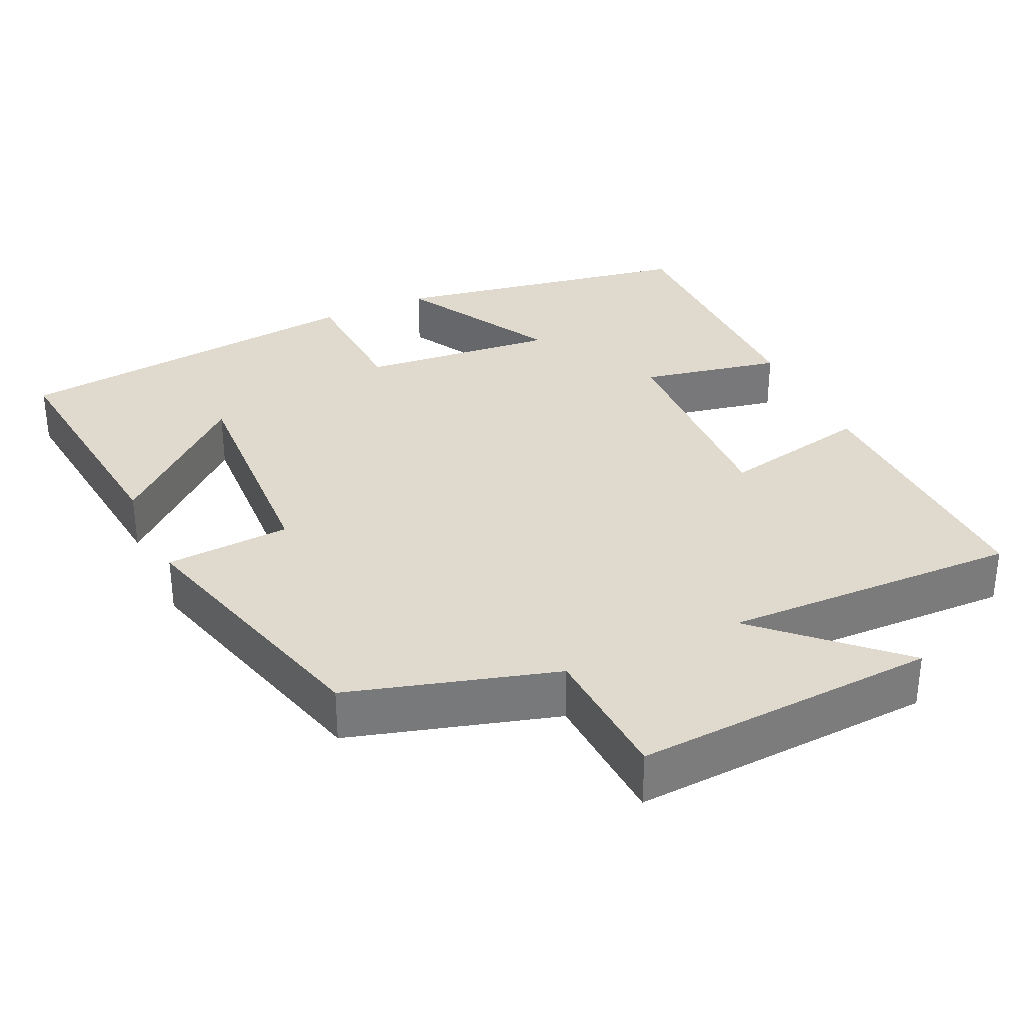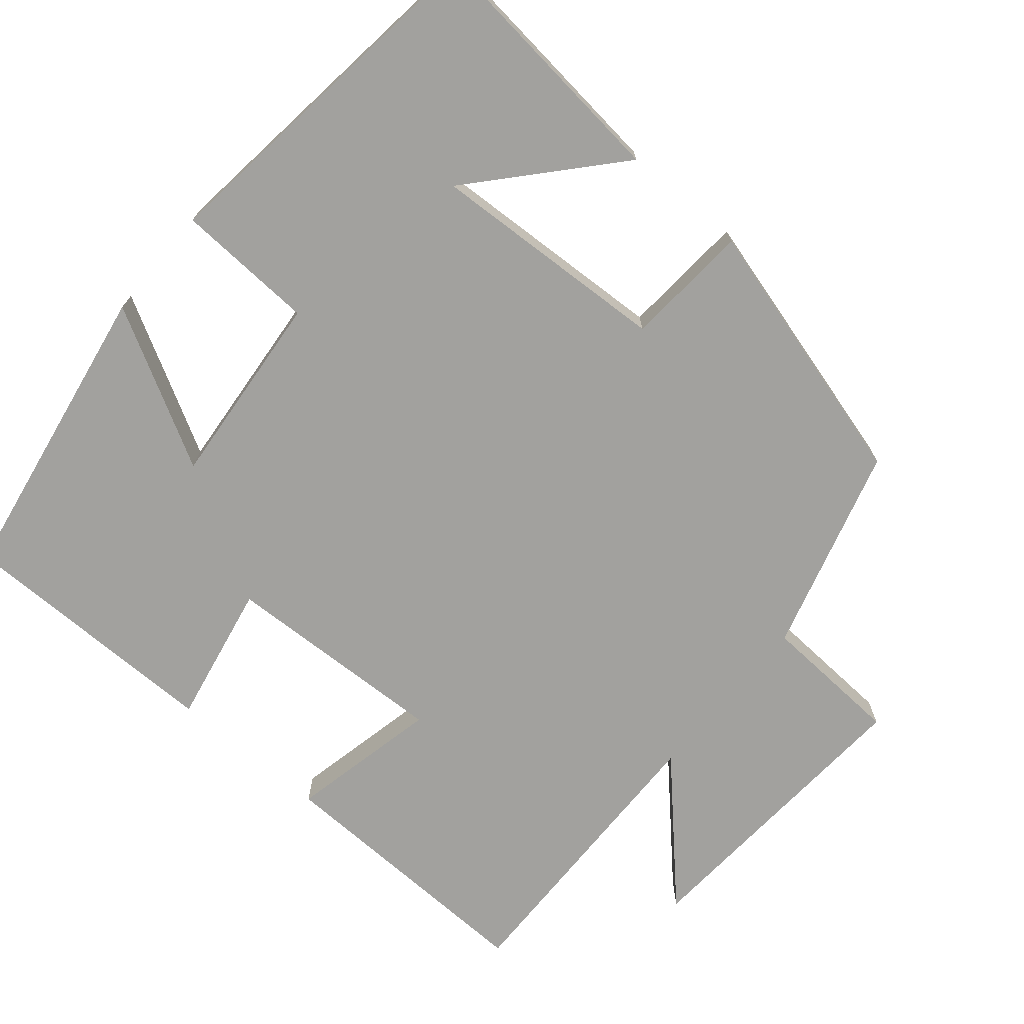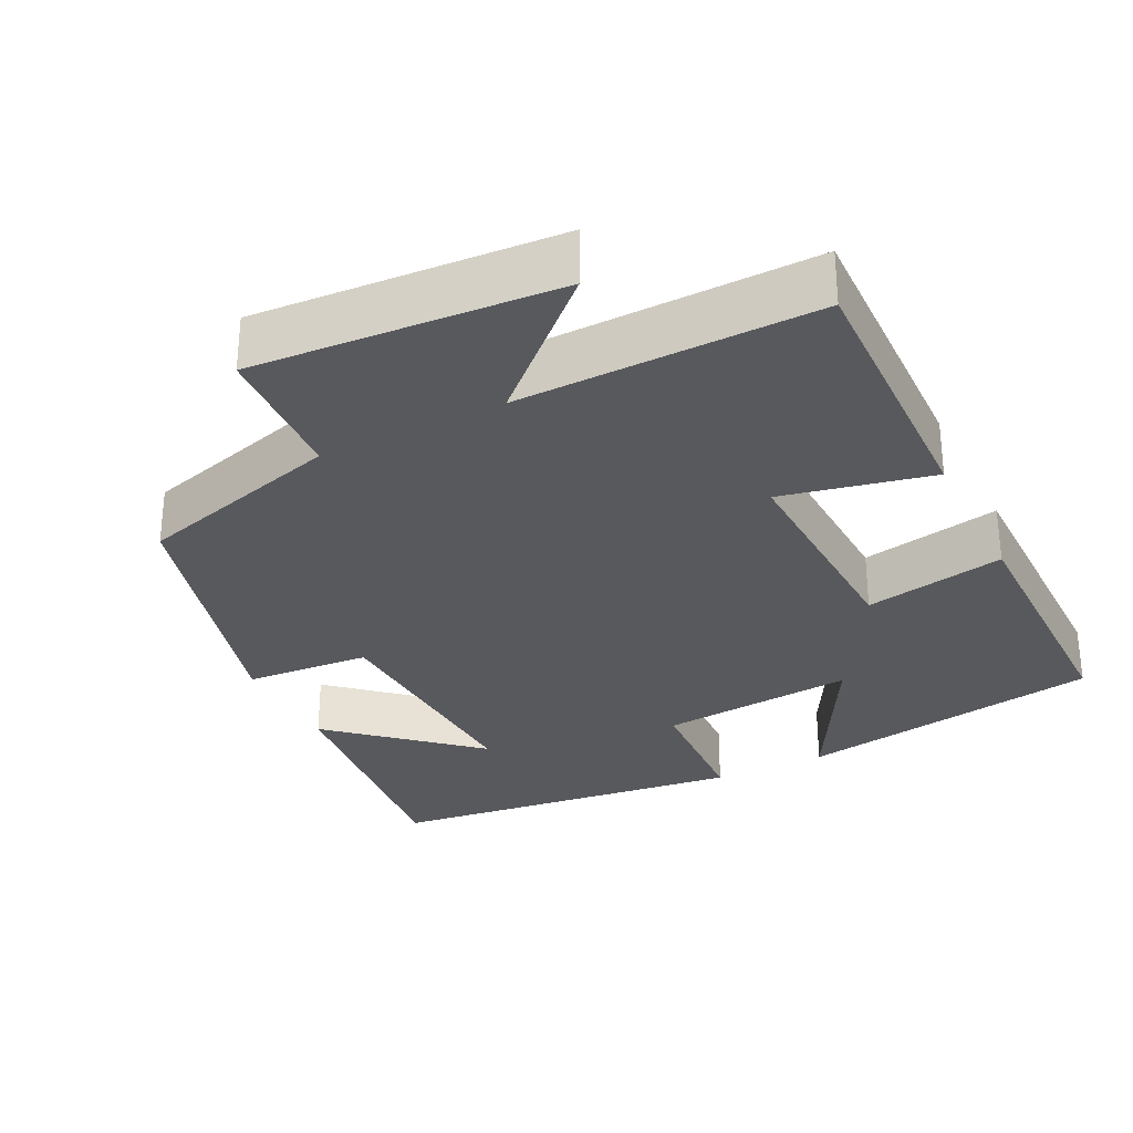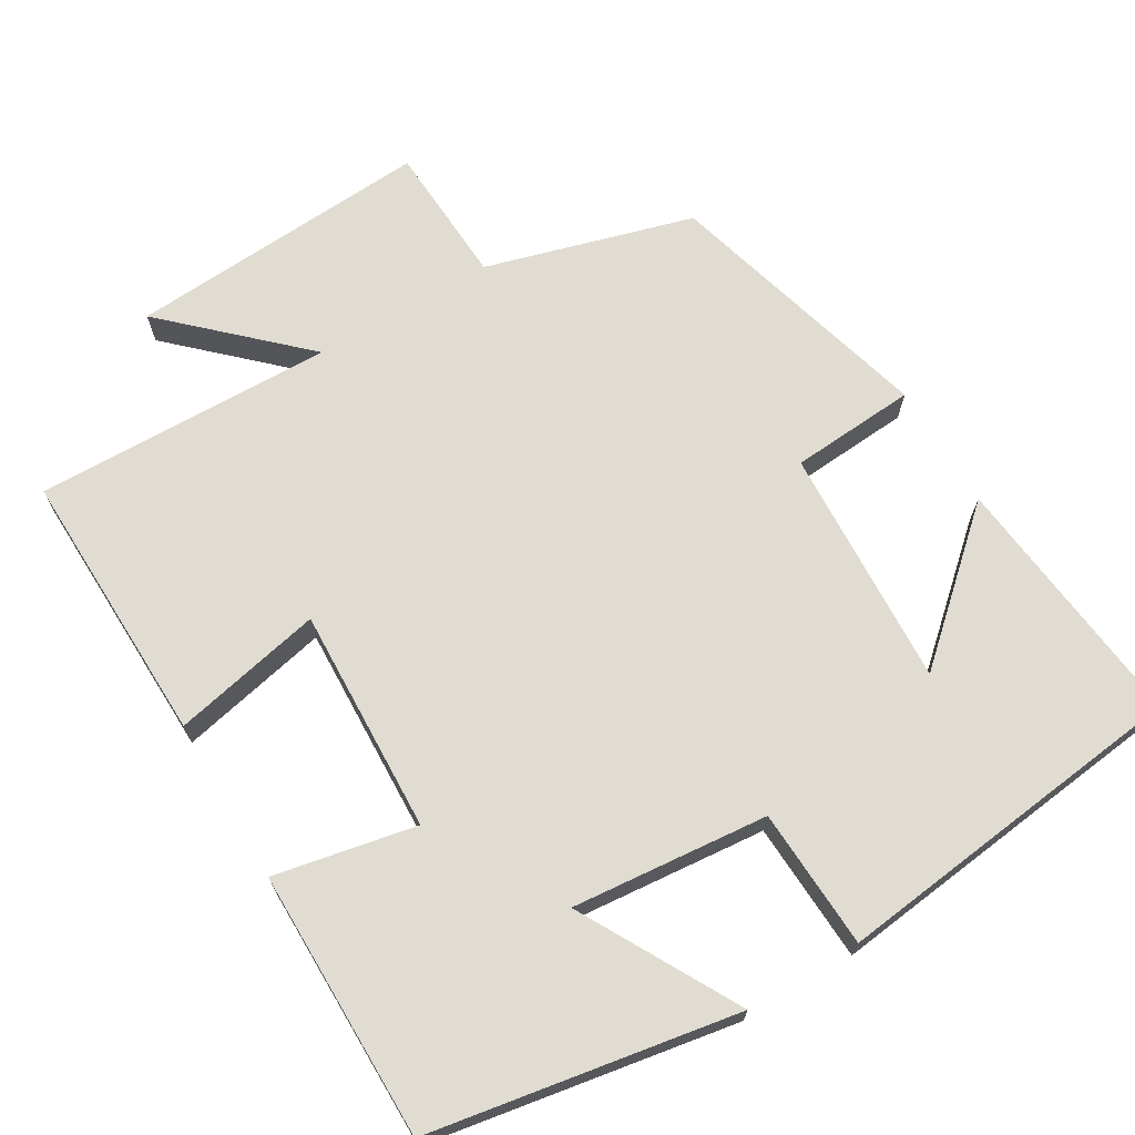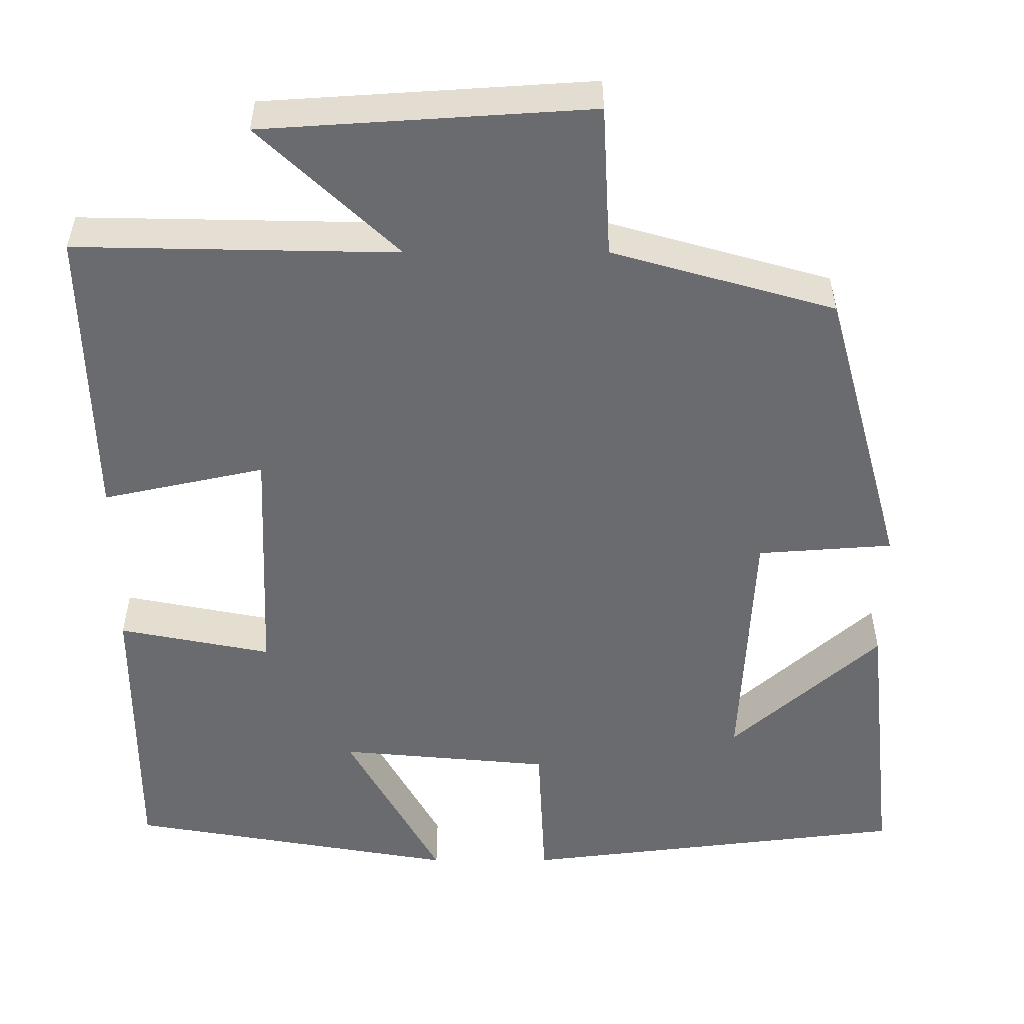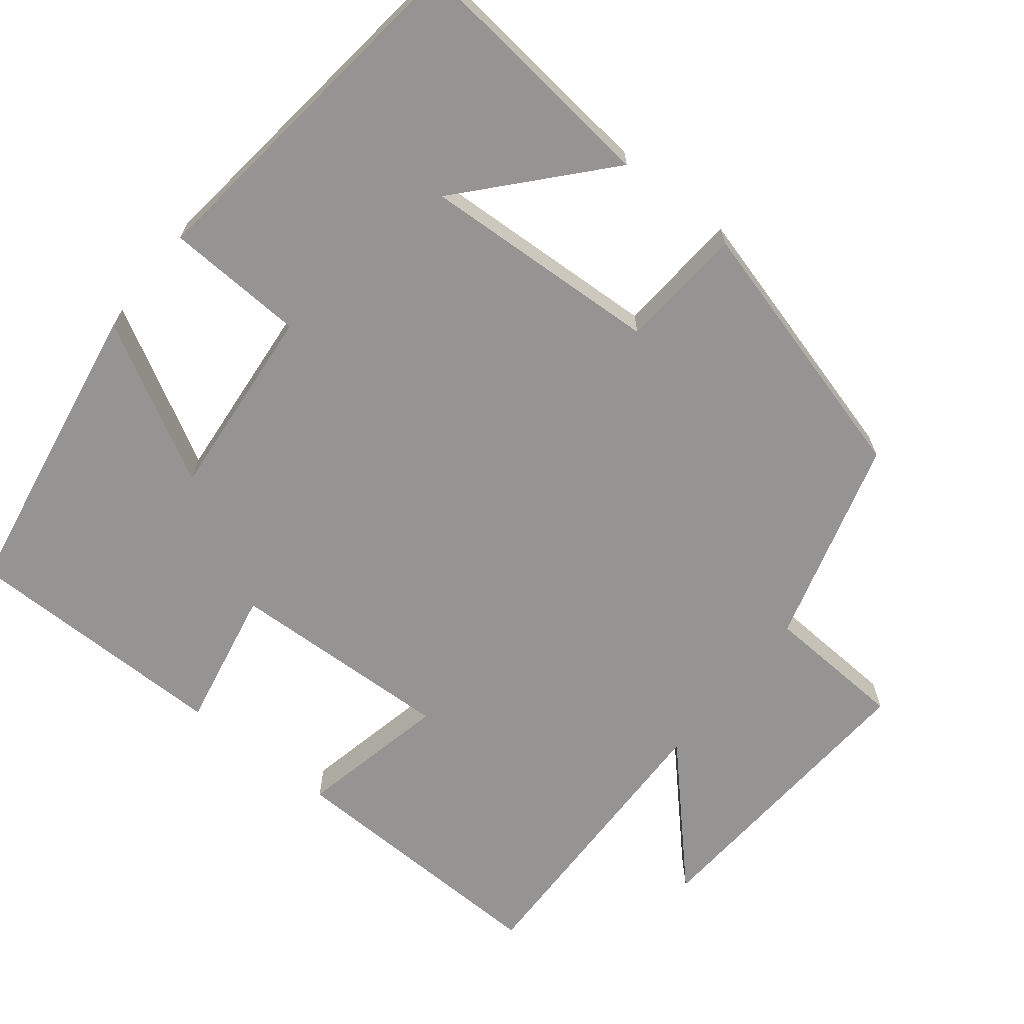
<metadata>
{"format":"obj","ext":"obj","renderer":"f3d","projection":"perspective","resolution":1024,"background":"white","views":[{"elev":32.7,"azim":-24.8,"up":"+Y"},{"elev":-72.0,"azim":-130.2,"up":"+Y"},{"elev":-30.1,"azim":26.5,"up":"+Y"},{"elev":69.1,"azim":149.3,"up":"+Y"},{"elev":36.6,"azim":179.9,"up":"+Z"},{"elev":-67.2,"azim":-128.5,"up":"+Y"}]}
</metadata>
<code>
v 0.509 0.07 0.508
v 0.5 0.07 0.143
v 0.301 0.07 0.186
v 0.313 0.07 -0.112
v 0.5 0.07 -0.075
v 0.5 0.07 -0.43
v 0.094 0.07 -0.5
v 0.209 0.07 -0.291
v -0.051 0.07 -0.315
v -0.06 0.07 -0.5
v -0.537 0.07 -0.443
v -0.5 0.07 -0.103
v -0.318 0.07 -0.265
v -0.334 0.07 0.053
v -0.5 0.07 0.065
v -0.402 0.07 0.422
v -0.128 0.07 0.5
v -0.118 0.07 0.687
v 0.284 0.07 0.661
v 0.114 0.07 0.5
v 0.509 0 0.508
v 0.5 0 0.143
v 0.301 0 0.186
v 0.313 0 -0.112
v 0.5 0 -0.075
v 0.5 0 -0.43
v 0.094 0 -0.5
v 0.209 0 -0.291
v -0.051 0 -0.315
v -0.06 0 -0.5
v -0.537 0 -0.443
v -0.5 0 -0.103
v -0.318 0 -0.265
v -0.334 0 0.053
v -0.5 0 0.065
v -0.402 0 0.422
v -0.128 0 0.5
v -0.118 0 0.687
v 0.284 0 0.661
v 0.114 0 0.5
f 17 18 19 20
f 15 16 17 20
f 14 15 20 1
f 13 14 1
f 10 11 12 13
f 9 10 13
f 8 9 13
f 5 6 7 8
f 4 5 8 13
f 3 4 13
f 1 2 3
f 1 3 13
f 40 39 38 37
f 40 37 36 35
f 21 40 35 34
f 21 34 33
f 33 32 31 30
f 33 30 29
f 33 29 28
f 28 27 26 25
f 33 28 25 24
f 33 24 23
f 23 22 21
f 33 23 21
f 1 21 22 2
f 2 22 23 3
f 3 23 24 4
f 4 24 25 5
f 5 25 26 6
f 6 26 27 7
f 7 27 28 8
f 8 28 29 9
f 9 29 30 10
f 10 30 31 11
f 11 31 32 12
f 12 32 33 13
f 13 33 34 14
f 14 34 35 15
f 15 35 36 16
f 16 36 37 17
f 17 37 38 18
f 18 38 39 19
f 19 39 40 20
f 20 40 21 1

</code>
